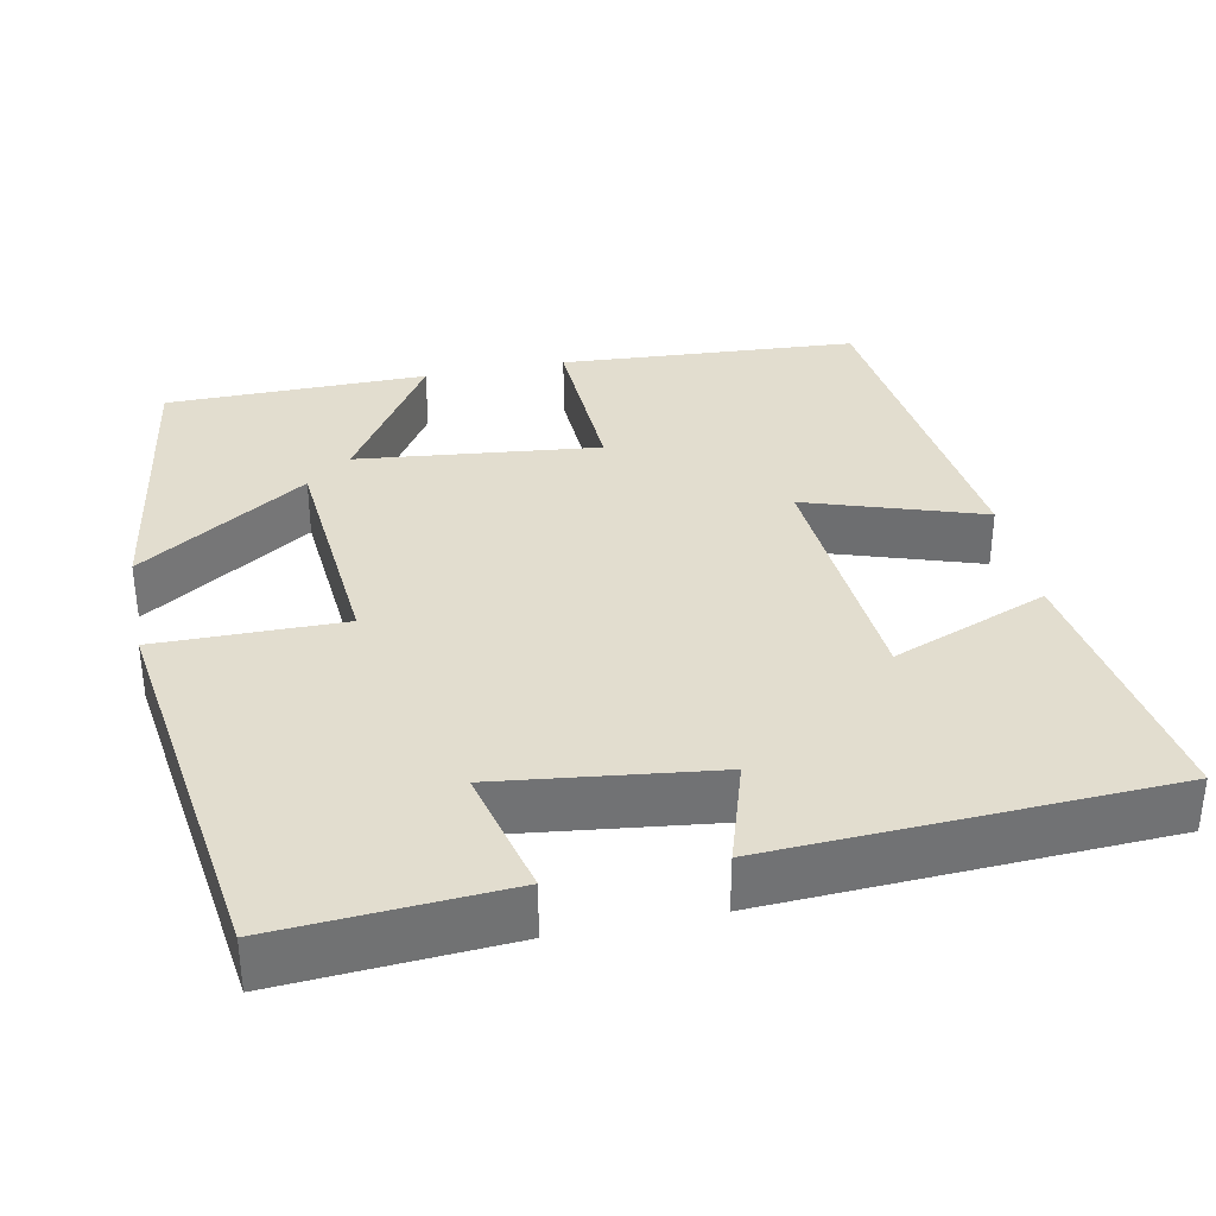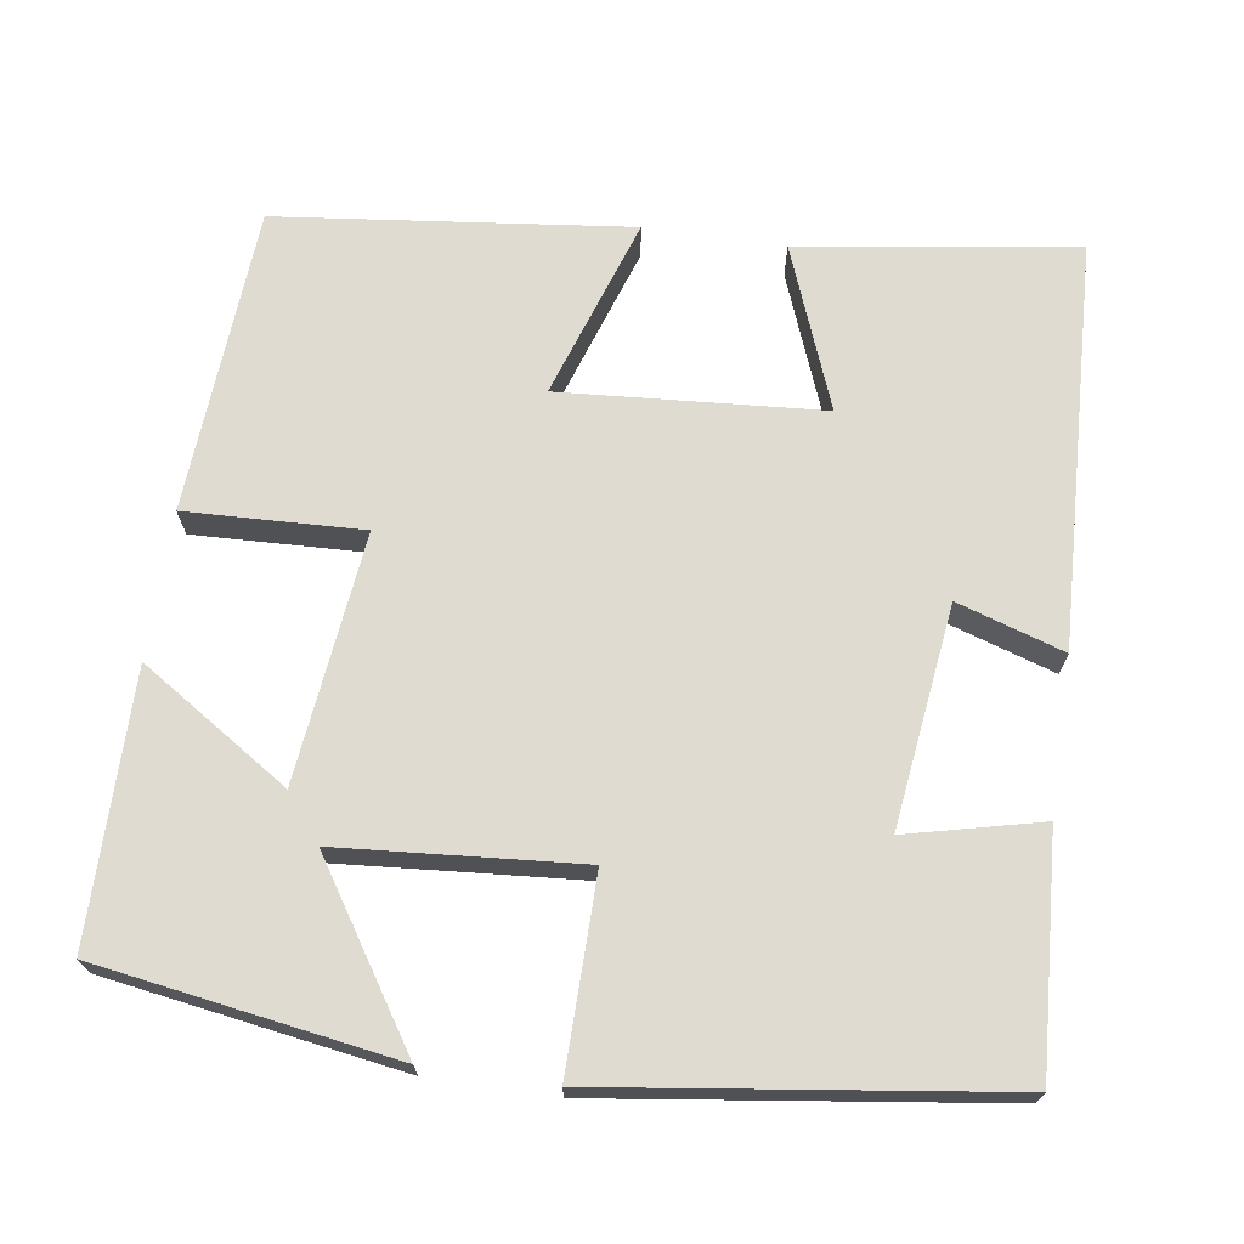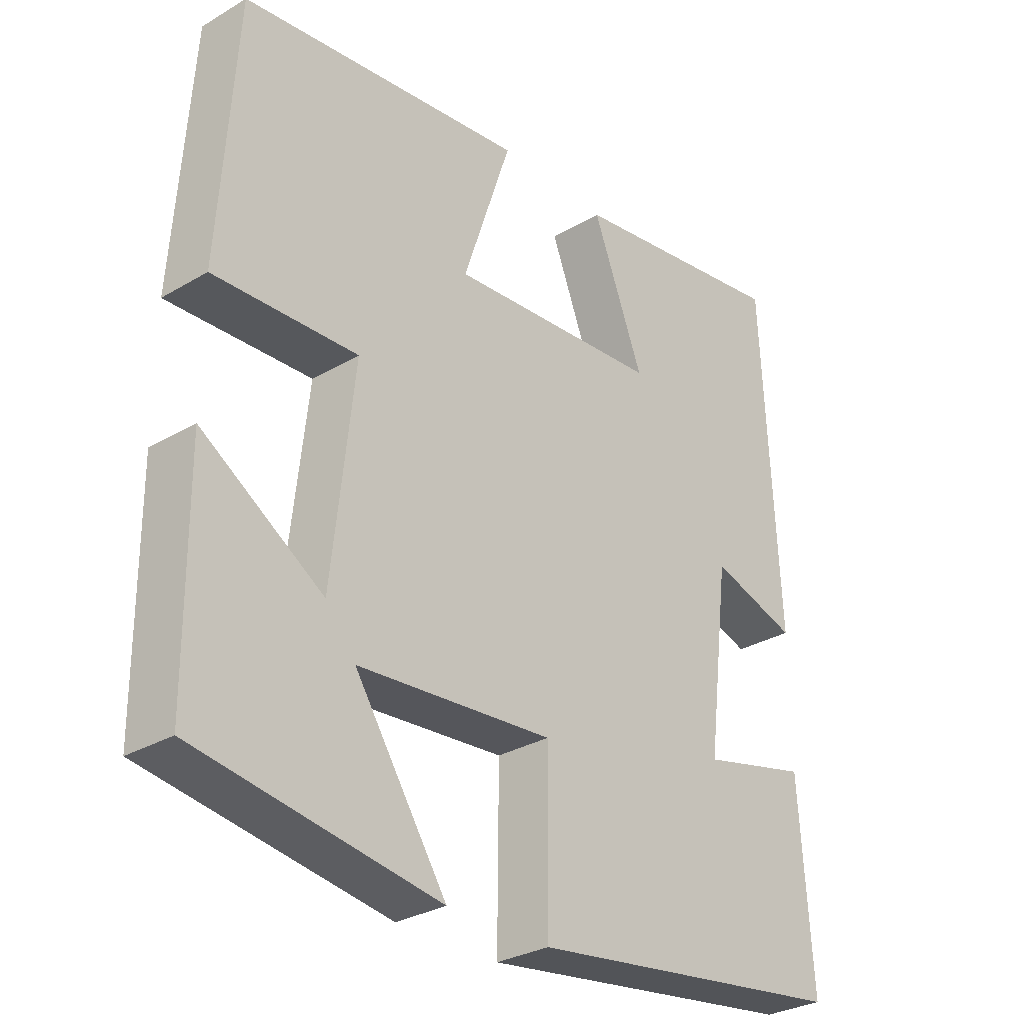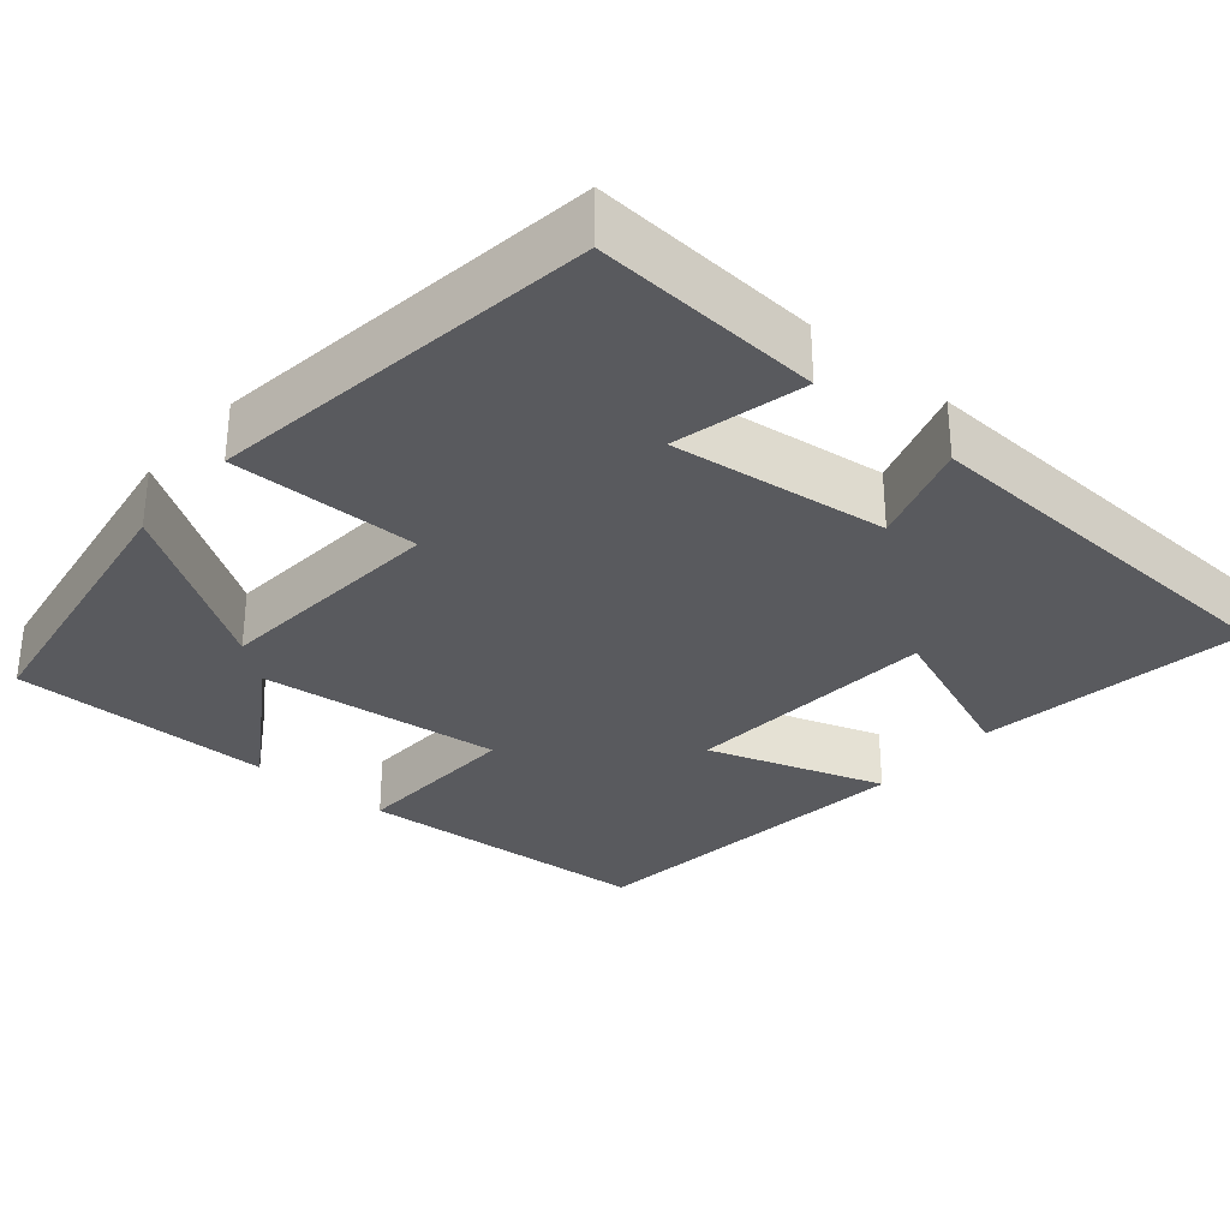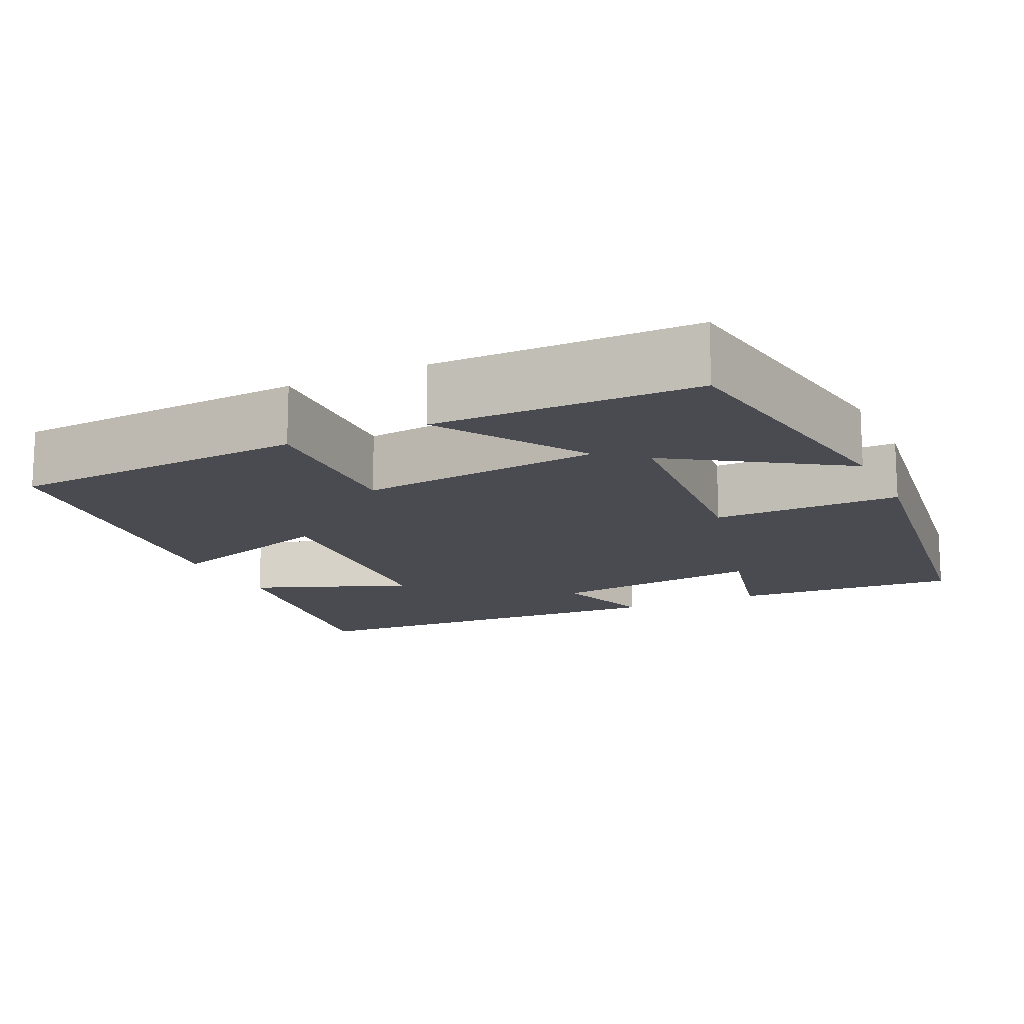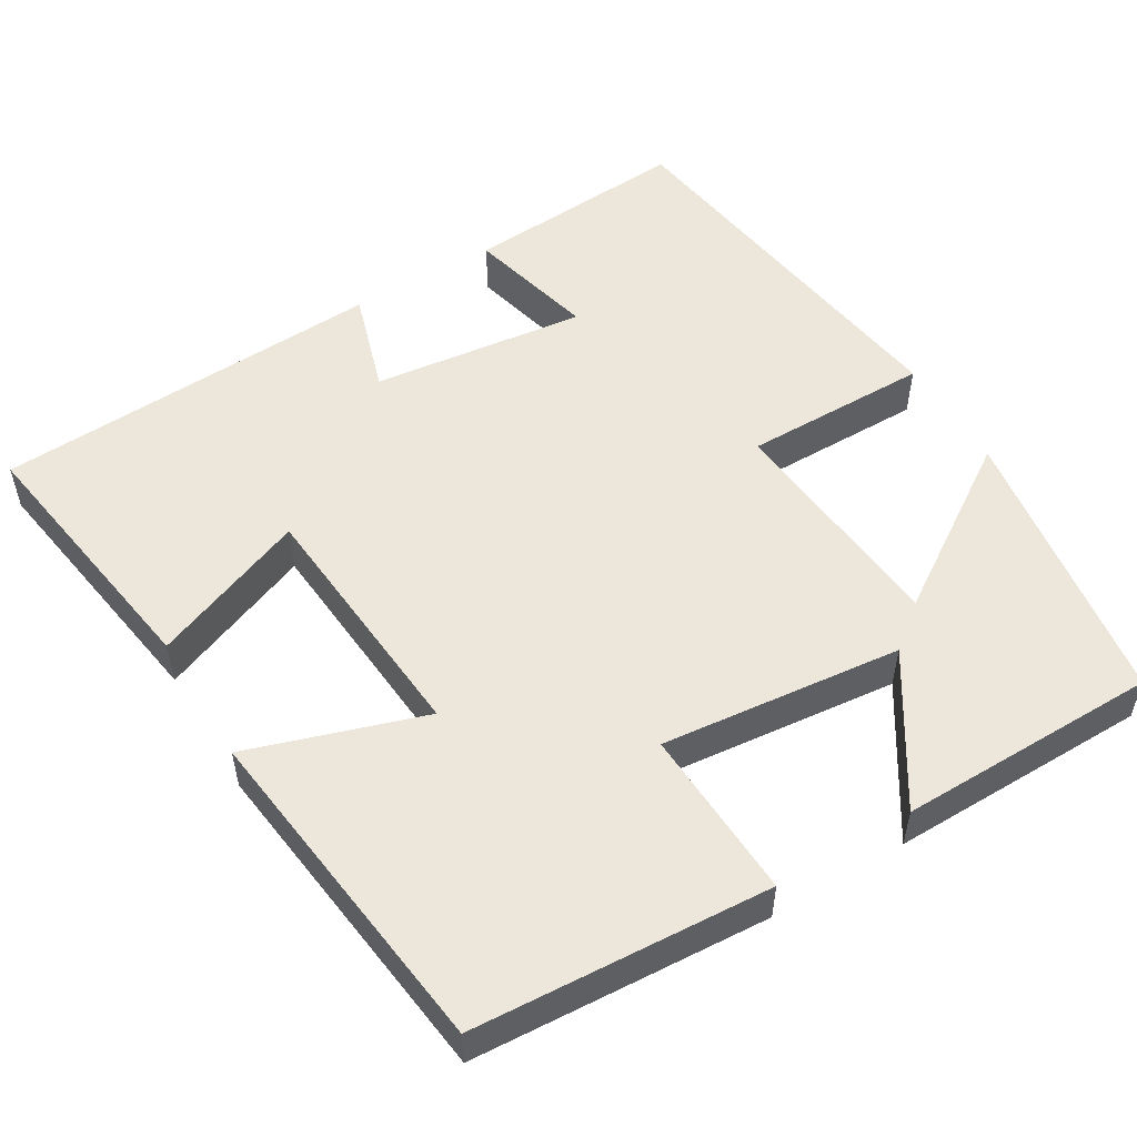
<metadata>
{"format":"obj","ext":"obj","renderer":"f3d","projection":"perspective","resolution":1024,"background":"white","views":[{"elev":34.8,"azim":-101.5,"up":"+Y"},{"elev":70.0,"azim":-171.5,"up":"+Y"},{"elev":-30.0,"azim":130.9,"up":"+Z"},{"elev":-31.3,"azim":-130.4,"up":"+Y"},{"elev":-14.6,"azim":115.2,"up":"+Y"},{"elev":52.9,"azim":58.8,"up":"+Y"}]}
</metadata>
<code>
v -0.476 0.07 0.551
v -0.133 0.07 0.5
v -0.211 0.07 0.3
v 0.113 0.07 0.276
v 0.039 0.07 0.5
v 0.475 0.07 0.449
v 0.5 0.07 0.07
v 0.281 0.07 0.079
v 0.315 0.07 -0.229
v 0.5 0.07 -0.11
v 0.498 0.07 -0.443
v 0.13 0.07 -0.5
v 0.27 0.07 -0.286
v -0.028 0.07 -0.262
v -0.026 0.07 -0.5
v -0.519 0.07 -0.432
v -0.5 0.07 -0.143
v -0.334 0.07 -0.183
v -0.368 0.07 0.091
v -0.5 0.07 0.049
v -0.476 0 0.551
v -0.133 0 0.5
v -0.211 0 0.3
v 0.113 0 0.276
v 0.039 0 0.5
v 0.475 0 0.449
v 0.5 0 0.07
v 0.281 0 0.079
v 0.315 0 -0.229
v 0.5 0 -0.11
v 0.498 0 -0.443
v 0.13 0 -0.5
v 0.27 0 -0.286
v -0.028 0 -0.262
v -0.026 0 -0.5
v -0.519 0 -0.432
v -0.5 0 -0.143
v -0.334 0 -0.183
v -0.368 0 0.091
v -0.5 0 0.049
f 19 20 1 2
f 15 16 17 18
f 14 15 18 19
f 13 14 19
f 10 11 12 13
f 9 10 13
f 8 9 13 19
f 5 6 7 8
f 4 5 8
f 3 4 8 19
f 2 3 19
f 22 21 40 39
f 38 37 36 35
f 39 38 35 34
f 39 34 33
f 33 32 31 30
f 33 30 29
f 39 33 29 28
f 28 27 26 25
f 28 25 24
f 39 28 24 23
f 39 23 22
f 1 21 22 2
f 2 22 23 3
f 3 23 24 4
f 4 24 25 5
f 5 25 26 6
f 6 26 27 7
f 7 27 28 8
f 8 28 29 9
f 9 29 30 10
f 10 30 31 11
f 11 31 32 12
f 12 32 33 13
f 13 33 34 14
f 14 34 35 15
f 15 35 36 16
f 16 36 37 17
f 17 37 38 18
f 18 38 39 19
f 19 39 40 20
f 20 40 21 1

</code>
